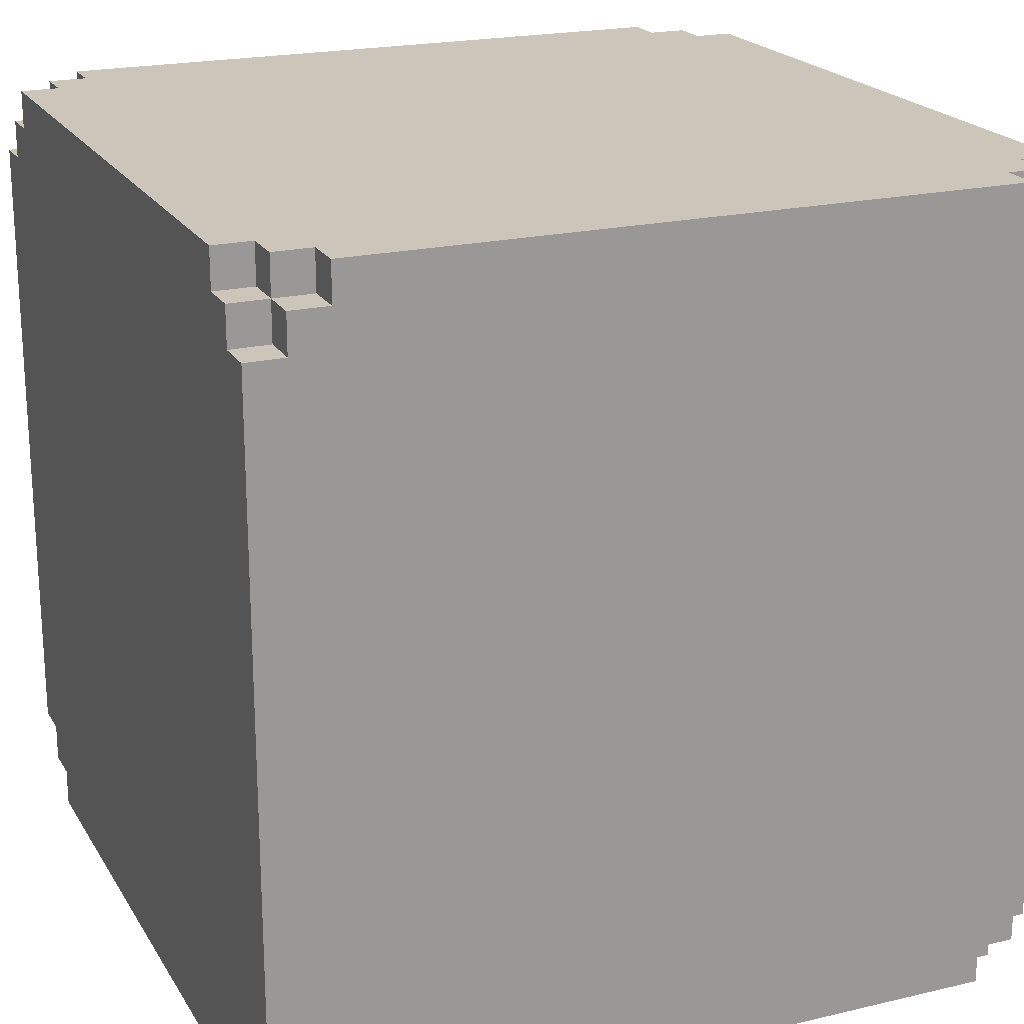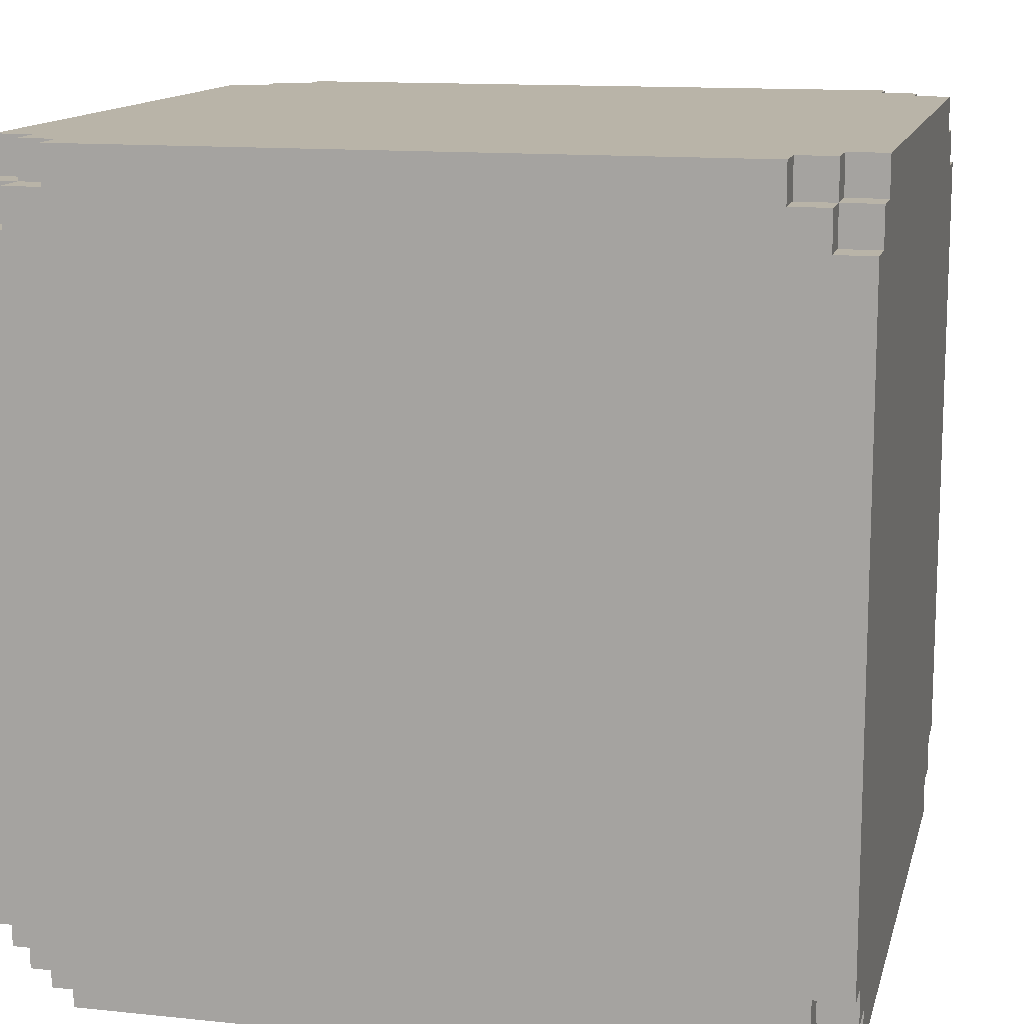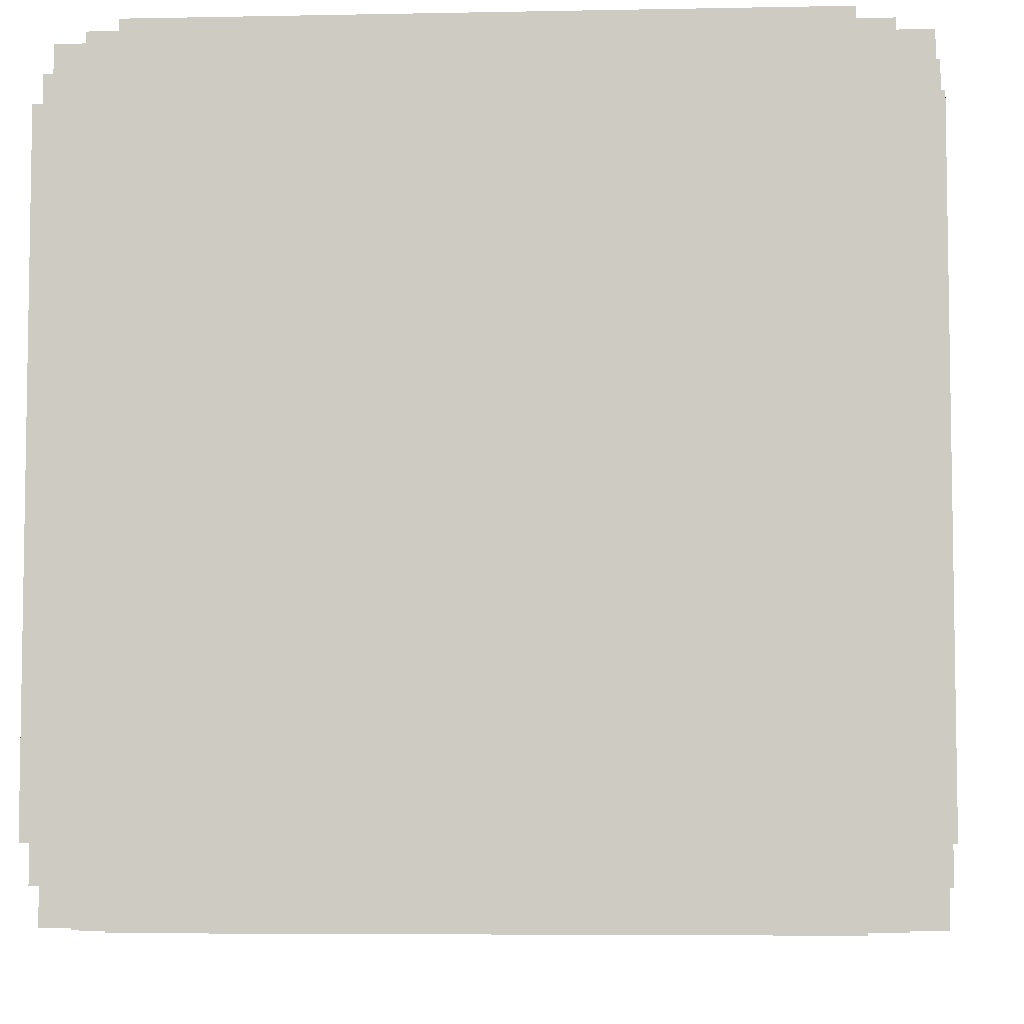
<metadata>
{"format":"obj","ext":"obj","renderer":"f3d","projection":"perspective","resolution":1024,"background":"white","views":[{"elev":20.8,"azim":-113.0,"up":"+Z"},{"elev":13.1,"azim":-166.6,"up":"+Z"},{"elev":-5.8,"azim":-176.5,"up":"+Z"}]}
</metadata>
<code>
o
v -1.1 0 0.9
v -1.1 0 -0.8
v -1.1 0.1 1
v -1.1 0.1 0.9
v -1.1 0.1 -0.8
v -1.1 0.1 -0.9
v -1.1 0.2 1.1
v -1.1 0.2 1
v -1.1 0.2 -0.9
v -1.1 0.2 -1
v -1.1 0.6 0
v -1.1 0.6 -0.1
v -1.1 0.7 0
v -1.1 0.7 -0.1
v -1.1 0.9 0.1
v -1.1 0.9 0
v -1.1 1.1 0.2
v -1.1 1.1 0.1
v -1.1 1.2 0.4
v -1.1 1.2 0.2
v -1.1 1.2 0
v -1.1 1.3 0.6
v -1.1 1.3 0.4
v -1.1 1.3 0.2
v -1.1 1.3 -0.2
v -1.1 1.3 -0.3
v -1.1 1.4 0.5
v -1.1 1.4 0.4
v -1.1 1.5 0.5
v -1.1 1.5 0.3
v -1.1 1.5 -0.1
v -1.1 1.5 -0.2
v -1.1 1.6 0.6
v -1.1 1.6 0.4
v -1.1 1.6 0.3
v -1.1 1.6 0.1
v -1.1 1.6 0
v -1.1 1.6 -0.1
v -1.1 1.6 -0.2
v -1.1 1.6 -0.3
v -1.1 1.7 0.4
v -1.1 1.7 0.2
v -1.1 1.7 0.1
v -1.1 1.7 0
v -1.1 1.7 -0.2
v -1.1 1.8 0.2
v -1.1 1.8 0
v -1.1 1.9 1.1
v -1.1 1.9 1
v -1.1 1.9 -0.9
v -1.1 1.9 -1
v -1.1 2 1
v -1.1 2 0.9
v -1.1 2 -0.8
v -1.1 2 -0.9
v -1.1 2.1 0.9
v -1.1 2.1 -0.8
v -1 0 1
v -1 0 0.9
v -1 0 -0.8
v -1 0 -0.9
v -1 0.1 1.1
v -1 0.1 1
v -1 0.1 0.9
v -1 0.1 -0.8
v -1 0.1 -0.9
v -1 0.1 -1
v -1 0.2 1.1
v -1 0.2 1
v -1 0.2 -0.9
v -1 0.2 -1
v -1 1.9 1.1
v -1 1.9 1
v -1 1.9 -0.9
v -1 1.9 -1
v -1 2 1.1
v -1 2 1
v -1 2 0.9
v -1 2 -0.8
v -1 2 -0.9
v -1 2 -1
v -1 2.1 1
v -1 2.1 0.9
v -1 2.1 -0.8
v -1 2.1 -0.9
v -0.9 0 1.1
v -0.9 0 1
v -0.9 0 -0.9
v -0.9 0 -1
v -0.9 0.1 1.1
v -0.9 0.1 1
v -0.9 0.1 -0.9
v -0.9 0.1 -1
v -0.9 2 1.1
v -0.9 2 1
v -0.9 2 -0.9
v -0.9 2 -1
v -0.9 2.1 1.1
v -0.9 2.1 1
v -0.9 2.1 -0.9
v -0.9 2.1 -1
v 0.8 0 1.1
v 0.8 0 1
v 0.8 0 -0.9
v 0.8 0 -1
v 0.8 0.1 1.1
v 0.8 0.1 1
v 0.8 0.1 -0.9
v 0.8 0.1 -1
v 0.8 2 1.1
v 0.8 2 1
v 0.8 2 -0.9
v 0.8 2 -1
v 0.8 2.1 1.1
v 0.8 2.1 1
v 0.8 2.1 -0.9
v 0.8 2.1 -1
v 0.9 0 1
v 0.9 0 0.9
v 0.9 0 -0.8
v 0.9 0 -0.9
v 0.9 0.1 1.1
v 0.9 0.1 1
v 0.9 0.1 0.9
v 0.9 0.1 -0.8
v 0.9 0.1 -0.9
v 0.9 0.1 -1
v 0.9 0.2 1.1
v 0.9 0.2 1
v 0.9 0.2 -0.9
v 0.9 0.2 -1
v 0.9 1.9 1.1
v 0.9 1.9 1
v 0.9 1.9 -0.9
v 0.9 1.9 -1
v 0.9 2 1.1
v 0.9 2 1
v 0.9 2 0.9
v 0.9 2 -0.8
v 0.9 2 -0.9
v 0.9 2 -1
v 0.9 2.1 1
v 0.9 2.1 0.9
v 0.9 2.1 -0.8
v 0.9 2.1 -0.9
v 1 0 0.9
v 1 0 -0.8
v 1 0.1 1
v 1 0.1 0.9
v 1 0.1 -0.8
v 1 0.1 -0.9
v 1 0.2 1.1
v 1 0.2 1
v 1 0.2 -0.9
v 1 0.2 -1
v 1 0.4 0.2
v 1 0.4 0.1
v 1 0.5 0.2
v 1 0.5 0.1
v 1 0.7 0.2
v 1 0.7 0.1
v 1 1.2 0.1
v 1 1.2 -0.1
v 1 1.3 0.2
v 1 1.3 -0.1
v 1 1.3 -0.2
v 1 1.4 -0.1
v 1 1.4 -0.2
v 1 1.4 -0.3
v 1 1.5 -0.2
v 1 1.5 -0.3
v 1 1.5 -0.4
v 1 1.6 0.5
v 1 1.6 0
v 1 1.6 -0.2
v 1 1.6 -0.3
v 1 1.7 0.5
v 1 1.7 0
v 1 1.7 -0.2
v 1 1.7 -0.3
v 1 1.7 -0.4
v 1 1.8 0
v 1 1.8 -0.3
v 1 1.9 1.1
v 1 1.9 1
v 1 1.9 -0.9
v 1 1.9 -1
v 1 2 1
v 1 2 0.9
v 1 2 -0.8
v 1 2 -0.9
v 1 2.1 0.9
v 1 2.1 -0.8
v -1.1 0.2 1.1
v -1.1 1.9 1.1
v -1 0.1 1.1
v -1 0.2 1.1
v -1 1.9 1.1
v -1 2 1.1
v -0.9 0 1.1
v -0.9 0.1 1.1
v -0.9 2 1.1
v -0.9 2.1 1.1
v -0.5 1.4 1.1
v -0.5 1.6 1.1
v -0.4 1.4 1.1
v -0.4 1.5 1.1
v -0.4 1.6 1.1
v -0.4 1.7 1.1
v -0.3 1.5 1.1
v -0.3 1.6 1.1
v -0.2 1.7 1.1
v -0.2 1.8 1.1
v -0.1 0.6 1.1
v -0.1 0.7 1.1
v -0.1 0.9 1.1
v -0.1 1.4 1.1
v -0.1 1.6 1.1
v -0.1 1.7 1.1
v 0 0.6 1.1
v 0 0.7 1.1
v 0 0.9 1.1
v 0 1.3 1.1
v 0 1.6 1.1
v 0 1.7 1.1
v 0.1 1.4 1.1
v 0.1 1.5 1.1
v 0.1 1.7 1.1
v 0.1 1.8 1.1
v 0.2 1.3 1.1
v 0.2 1.4 1.1
v 0.2 1.5 1.1
v 0.2 1.6 1.1
v 0.3 1.4 1.1
v 0.3 1.5 1.1
v 0.3 1.6 1.1
v 0.3 1.7 1.1
v 0.4 1.5 1.1
v 0.4 1.6 1.1
v 0.8 0 1.1
v 0.8 0.1 1.1
v 0.8 2 1.1
v 0.8 2.1 1.1
v 0.9 0.1 1.1
v 0.9 0.2 1.1
v 0.9 1.9 1.1
v 0.9 2 1.1
v 1 0.2 1.1
v 1 1.9 1.1
v -1.1 0.1 1
v -1.1 0.2 1
v -1.1 1.9 1
v -1.1 2 1
v -1 0 1
v -1 0.1 1
v -1 0.2 1
v -1 1.9 1
v -1 2 1
v -1 2.1 1
v -0.9 0 1
v -0.9 0.1 1
v -0.9 2 1
v -0.9 2.1 1
v 0.8 0 1
v 0.8 0.1 1
v 0.8 2 1
v 0.8 2.1 1
v 0.9 0 1
v 0.9 0.1 1
v 0.9 0.2 1
v 0.9 1.9 1
v 0.9 2 1
v 0.9 2.1 1
v 1 0.1 1
v 1 0.2 1
v 1 1.9 1
v 1 2 1
v -1.1 0 0.9
v -1.1 0.1 0.9
v -1.1 2 0.9
v -1.1 2.1 0.9
v -1 0 0.9
v -1 0.1 0.9
v -1 2 0.9
v -1 2.1 0.9
v 0.9 0 0.9
v 0.9 0.1 0.9
v 0.9 2 0.9
v 0.9 2.1 0.9
v 1 0 0.9
v 1 0.1 0.9
v 1 2 0.9
v 1 2.1 0.9
v -1.1 0 -0.8
v -1.1 0.1 -0.8
v -1.1 2 -0.8
v -1.1 2.1 -0.8
v -1 0 -0.8
v -1 0.1 -0.8
v -1 2 -0.8
v -1 2.1 -0.8
v 0.9 0 -0.8
v 0.9 0.1 -0.8
v 0.9 2 -0.8
v 0.9 2.1 -0.8
v 1 0 -0.8
v 1 0.1 -0.8
v 1 2 -0.8
v 1 2.1 -0.8
v -1.1 0.1 -0.9
v -1.1 0.2 -0.9
v -1.1 1.9 -0.9
v -1.1 2 -0.9
v -1 0 -0.9
v -1 0.1 -0.9
v -1 0.2 -0.9
v -1 1.9 -0.9
v -1 2 -0.9
v -1 2.1 -0.9
v -0.9 0 -0.9
v -0.9 0.1 -0.9
v -0.9 2 -0.9
v -0.9 2.1 -0.9
v 0.8 0 -0.9
v 0.8 0.1 -0.9
v 0.8 2 -0.9
v 0.8 2.1 -0.9
v 0.9 0 -0.9
v 0.9 0.1 -0.9
v 0.9 0.2 -0.9
v 0.9 1.9 -0.9
v 0.9 2 -0.9
v 0.9 2.1 -0.9
v 1 0.1 -0.9
v 1 0.2 -0.9
v 1 1.9 -0.9
v 1 2 -0.9
v -1.1 0.2 -1
v -1.1 1.9 -1
v -1 0.1 -1
v -1 0.2 -1
v -1 1.9 -1
v -1 2 -1
v -0.9 0 -1
v -0.9 0.1 -1
v -0.9 2 -1
v -0.9 2.1 -1
v -0.4 1.3 -1
v -0.4 1.7 -1
v -0.3 1.4 -1
v -0.3 1.6 -1
v -0.2 1.2 -1
v -0.2 1.3 -1
v -0.2 1.4 -1
v -0.2 1.7 -1
v -0.2 1.8 -1
v -0.1 1.1 -1
v -0.1 1.2 -1
v -0.1 1.6 -1
v -0.1 1.7 -1
v 0 0.5 -1
v 0 0.6 -1
v 0 0.8 -1
v 0 1.1 -1
v 0 1.2 -1
v 0 1.3 -1
v 0.1 0.5 -1
v 0.1 0.6 -1
v 0.1 0.8 -1
v 0.1 1.2 -1
v 0.1 1.6 -1
v 0.1 1.7 -1
v 0.1 1.8 -1
v 0.3 1.5 -1
v 0.3 1.6 -1
v 0.4 1.5 -1
v 0.4 1.7 -1
v 0.8 0 -1
v 0.8 0.1 -1
v 0.8 2 -1
v 0.8 2.1 -1
v 0.9 0.1 -1
v 0.9 0.2 -1
v 0.9 1.9 -1
v 0.9 2 -1
v 1 0.2 -1
v 1 1.9 -1
v -0.9 0 1.1
v 0.8 0 1.1
v -1 0 1
v -0.9 0 1
v 0.8 0 1
v 0.9 0 1
v -1.1 0 0.9
v -1 0 0.9
v 0.9 0 0.9
v 1 0 0.9
v -1.1 0 -0.8
v -1 0 -0.8
v 0.9 0 -0.8
v 1 0 -0.8
v -1 0 -0.9
v -0.9 0 -0.9
v 0.8 0 -0.9
v 0.9 0 -0.9
v -0.9 0 -1
v 0.8 0 -1
v -1 0.1 1.1
v -0.9 0.1 1.1
v 0.8 0.1 1.1
v 0.9 0.1 1.1
v -1.1 0.1 1
v -1 0.1 1
v -0.9 0.1 1
v 0.8 0.1 1
v 0.9 0.1 1
v 1 0.1 1
v -1.1 0.1 0.9
v -1 0.1 0.9
v 0.9 0.1 0.9
v 1 0.1 0.9
v -1.1 0.1 -0.8
v -1 0.1 -0.8
v 0.9 0.1 -0.8
v 1 0.1 -0.8
v -1.1 0.1 -0.9
v -1 0.1 -0.9
v -0.9 0.1 -0.9
v 0.8 0.1 -0.9
v 0.9 0.1 -0.9
v 1 0.1 -0.9
v -1 0.1 -1
v -0.9 0.1 -1
v 0.8 0.1 -1
v 0.9 0.1 -1
v -1.1 0.2 1.1
v -1 0.2 1.1
v 0.9 0.2 1.1
v 1 0.2 1.1
v -1.1 0.2 1
v -1 0.2 1
v 0.9 0.2 1
v 1 0.2 1
v -1.1 0.2 -0.9
v -1 0.2 -0.9
v 0.9 0.2 -0.9
v 1 0.2 -0.9
v -1.1 0.2 -1
v -1 0.2 -1
v 0.9 0.2 -1
v 1 0.2 -1
v -1.1 1.9 1.1
v -1 1.9 1.1
v 0.9 1.9 1.1
v 1 1.9 1.1
v -1.1 1.9 1
v -1 1.9 1
v 0.9 1.9 1
v 1 1.9 1
v -1.1 1.9 -0.9
v -1 1.9 -0.9
v 0.9 1.9 -0.9
v 1 1.9 -0.9
v -1.1 1.9 -1
v -1 1.9 -1
v 0.9 1.9 -1
v 1 1.9 -1
v -1 2 1.1
v -0.9 2 1.1
v 0.8 2 1.1
v 0.9 2 1.1
v -1.1 2 1
v -1 2 1
v -0.9 2 1
v 0.8 2 1
v 0.9 2 1
v 1 2 1
v -1.1 2 0.9
v -1 2 0.9
v 0.9 2 0.9
v 1 2 0.9
v -1.1 2 -0.8
v -1 2 -0.8
v 0.9 2 -0.8
v 1 2 -0.8
v -1.1 2 -0.9
v -1 2 -0.9
v -0.9 2 -0.9
v 0.8 2 -0.9
v 0.9 2 -0.9
v 1 2 -0.9
v -1 2 -1
v -0.9 2 -1
v 0.8 2 -1
v 0.9 2 -1
v -0.9 2.1 1.1
v 0.8 2.1 1.1
v -1 2.1 1
v -0.9 2.1 1
v 0.8 2.1 1
v 0.9 2.1 1
v -1.1 2.1 0.9
v -1 2.1 0.9
v 0.9 2.1 0.9
v 1 2.1 0.9
v -1.1 2.1 -0.8
v -1 2.1 -0.8
v 0.9 2.1 -0.8
v 1 2.1 -0.8
v -1 2.1 -0.9
v -0.9 2.1 -0.9
v 0.8 2.1 -0.9
v 0.9 2.1 -0.9
v -0.9 2.1 -1
v 0.8 2.1 -1
f 4 2 1
f 5 2 4
f 8 4 3
f 8 6 5
f 8 5 4
f 9 6 8
f 11 8 7
f 11 10 9
f 11 9 8
f 12 10 11
f 13 11 7
f 13 12 11
f 14 10 12
f 14 12 13
f 15 13 7
f 15 14 13
f 16 14 15
f 17 15 7
f 18 16 15
f 18 15 17
f 19 17 7
f 20 18 17
f 20 17 19
f 21 14 16
f 21 18 20
f 21 16 18
f 22 19 7
f 23 20 19
f 23 19 22
f 24 21 20
f 24 20 23
f 25 10 14
f 25 21 24
f 25 14 21
f 26 10 25
f 27 23 22
f 28 24 23
f 28 23 27
f 28 25 24
f 29 27 22
f 29 28 27
f 30 25 28
f 30 28 29
f 31 25 30
f 32 26 25
f 32 25 31
f 33 29 22
f 33 22 7
f 33 30 29
f 34 30 33
f 35 31 30
f 35 30 34
f 36 31 35
f 37 31 36
f 38 32 31
f 38 31 37
f 39 26 32
f 39 32 38
f 40 10 26
f 40 26 39
f 41 34 33
f 41 35 34
f 41 36 35
f 42 36 41
f 43 37 36
f 43 36 42
f 44 38 37
f 44 37 43
f 44 39 38
f 45 40 39
f 45 39 44
f 46 43 42
f 46 42 41
f 46 44 43
f 47 45 44
f 47 44 46
f 48 46 41
f 48 41 33
f 48 47 46
f 48 33 7
f 49 47 48
f 50 40 45
f 50 47 49
f 50 45 47
f 50 10 40
f 51 10 50
f 52 50 49
f 53 50 52
f 54 50 53
f 55 50 54
f 56 54 53
f 57 54 56
f 63 59 58
f 64 59 63
f 65 61 60
f 66 61 65
f 68 63 62
f 69 63 68
f 70 67 66
f 71 67 70
f 76 73 72
f 77 73 76
f 80 75 74
f 81 75 80
f 82 78 77
f 83 78 82
f 84 80 79
f 85 80 84
f 90 87 86
f 91 87 90
f 92 89 88
f 93 89 92
f 98 95 94
f 99 95 98
f 100 97 96
f 101 97 100
f 102 103 106
f 106 103 107
f 104 105 108
f 108 105 109
f 110 111 114
f 114 111 115
f 112 113 116
f 116 113 117
f 118 119 123
f 123 119 124
f 120 121 125
f 125 121 126
f 122 123 128
f 128 123 129
f 126 127 130
f 130 127 131
f 132 133 136
f 136 133 137
f 134 135 140
f 140 135 141
f 137 138 142
f 142 138 143
f 139 140 144
f 144 140 145
f 146 147 149
f 149 147 150
f 148 149 153
f 150 151 153
f 149 150 153
f 153 151 154
f 152 153 156
f 154 155 156
f 153 154 156
f 156 155 157
f 152 156 158
f 156 157 158
f 157 155 159
f 158 157 159
f 152 158 160
f 158 159 160
f 159 155 161
f 160 159 161
f 160 161 162
f 161 155 162
f 162 155 163
f 152 160 164
f 160 162 164
f 162 163 164
f 163 155 165
f 164 163 165
f 165 155 166
f 164 165 167
f 165 166 167
f 166 155 168
f 167 166 168
f 168 155 169
f 167 168 170
f 168 169 170
f 169 155 171
f 170 169 171
f 171 155 172
f 152 164 173
f 164 167 173
f 167 170 173
f 170 171 173
f 173 171 174
f 174 171 175
f 171 172 176
f 175 171 176
f 152 173 177
f 173 174 177
f 174 175 178
f 177 174 178
f 175 176 179
f 178 175 179
f 176 172 180
f 179 176 180
f 172 155 181
f 180 172 181
f 179 180 182
f 178 179 182
f 177 178 182
f 180 181 183
f 182 180 183
f 152 177 184
f 177 182 184
f 182 183 184
f 184 183 185
f 181 155 186
f 185 183 186
f 183 181 186
f 186 155 187
f 185 186 188
f 188 186 189
f 189 186 190
f 190 186 191
f 189 190 192
f 192 190 193
f 197 195 194
f 198 195 197
f 201 197 196
f 201 199 198
f 201 198 197
f 202 199 201
f 204 202 201
f 205 202 204
f 206 204 201
f 206 205 204
f 207 205 206
f 208 202 205
f 208 205 207
f 209 202 208
f 210 207 206
f 210 208 207
f 210 209 208
f 211 209 210
f 212 202 209
f 212 209 211
f 213 202 212
f 214 211 210
f 214 206 201
f 214 210 206
f 215 211 214
f 216 211 215
f 217 211 216
f 218 213 212
f 218 211 217
f 218 212 211
f 219 213 218
f 220 214 201
f 220 215 214
f 221 216 215
f 221 215 220
f 222 217 216
f 222 216 221
f 223 217 222
f 224 219 218
f 224 218 217
f 225 213 219
f 225 219 224
f 226 224 217
f 226 217 223
f 227 224 226
f 228 213 225
f 228 225 224
f 229 202 213
f 229 213 228
f 230 221 220
f 230 227 226
f 230 223 222
f 230 226 223
f 230 222 221
f 231 227 230
f 232 224 227
f 232 227 231
f 233 228 224
f 233 224 232
f 234 232 231
f 234 231 230
f 234 233 232
f 235 233 234
f 236 228 233
f 236 233 235
f 237 229 228
f 237 228 236
f 238 235 234
f 238 236 235
f 239 237 236
f 239 236 238
f 240 201 200
f 241 220 201
f 241 201 240
f 241 230 220
f 241 239 238
f 241 234 230
f 241 238 234
f 242 237 239
f 242 239 241
f 242 203 202
f 242 229 237
f 242 202 229
f 243 203 242
f 244 242 241
f 245 242 244
f 246 242 245
f 247 242 246
f 248 246 245
f 249 246 248
f 255 251 250
f 256 251 255
f 257 253 252
f 258 253 257
f 260 255 254
f 261 255 260
f 262 259 258
f 263 259 262
f 268 265 264
f 269 265 268
f 272 267 266
f 273 267 272
f 274 270 269
f 275 270 274
f 276 272 271
f 277 272 276
f 282 279 278
f 283 279 282
f 284 281 280
f 285 281 284
f 290 287 286
f 291 287 290
f 292 289 288
f 293 289 292
f 294 295 298
f 298 295 299
f 296 297 300
f 300 297 301
f 302 303 306
f 306 303 307
f 304 305 308
f 308 305 309
f 310 311 315
f 315 311 316
f 312 313 317
f 317 313 318
f 314 315 320
f 320 315 321
f 318 319 322
f 322 319 323
f 324 325 328
f 328 325 329
f 326 327 332
f 332 327 333
f 329 330 334
f 334 330 335
f 331 332 336
f 336 332 337
f 338 339 341
f 341 339 342
f 340 341 345
f 342 343 345
f 341 342 345
f 345 343 346
f 345 346 348
f 348 346 349
f 348 349 350
f 350 349 351
f 345 348 352
f 348 350 353
f 352 348 353
f 350 351 354
f 353 350 354
f 351 349 355
f 349 346 355
f 355 346 356
f 345 352 357
f 352 353 358
f 357 352 358
f 354 351 359
f 353 354 359
f 351 355 359
f 355 356 359
f 359 356 360
f 345 357 361
f 361 357 362
f 362 357 363
f 357 358 364
f 363 357 364
f 358 353 365
f 364 358 365
f 353 359 366
f 365 353 366
f 359 360 366
f 361 362 367
f 345 361 367
f 362 363 368
f 367 362 368
f 363 364 369
f 368 363 369
f 364 365 369
f 365 366 370
f 369 365 370
f 366 360 371
f 370 366 371
f 360 356 372
f 371 360 372
f 356 346 373
f 372 356 373
f 367 368 374
f 370 371 374
f 368 369 374
f 369 370 374
f 371 372 375
f 374 371 375
f 367 374 376
f 374 375 376
f 375 372 377
f 376 375 377
f 372 373 377
f 344 345 378
f 345 367 379
f 378 345 379
f 367 376 379
f 376 377 379
f 377 373 380
f 379 377 380
f 346 347 380
f 373 346 380
f 380 347 381
f 379 380 382
f 382 380 383
f 383 380 384
f 384 380 385
f 383 384 386
f 386 384 387
f 391 389 388
f 392 389 391
f 395 391 390
f 395 393 392
f 395 392 391
f 396 393 395
f 398 395 394
f 398 397 396
f 398 396 395
f 399 397 398
f 400 397 399
f 401 397 400
f 402 400 399
f 403 400 402
f 404 400 403
f 405 400 404
f 406 404 403
f 407 404 406
f 413 409 408
f 414 409 413
f 415 411 410
f 416 411 415
f 418 413 412
f 419 413 418
f 420 417 416
f 421 417 420
f 426 423 422
f 427 423 426
f 430 425 424
f 431 425 430
f 432 428 427
f 433 428 432
f 434 430 429
f 435 430 434
f 440 437 436
f 441 437 440
f 442 439 438
f 443 439 442
f 448 445 444
f 449 445 448
f 450 447 446
f 451 447 450
f 452 453 456
f 456 453 457
f 454 455 458
f 458 455 459
f 460 461 464
f 464 461 465
f 462 463 466
f 466 463 467
f 468 469 473
f 473 469 474
f 470 471 475
f 475 471 476
f 472 473 478
f 478 473 479
f 476 477 480
f 480 477 481
f 482 483 486
f 486 483 487
f 484 485 490
f 490 485 491
f 487 488 492
f 492 488 493
f 489 490 494
f 494 490 495
f 496 497 499
f 499 497 500
f 498 499 503
f 500 501 503
f 499 500 503
f 503 501 504
f 502 503 506
f 504 505 506
f 503 504 506
f 506 505 507
f 507 505 508
f 508 505 509
f 507 508 510
f 510 508 511
f 511 508 512
f 512 508 513
f 511 512 514
f 514 512 515

</code>
